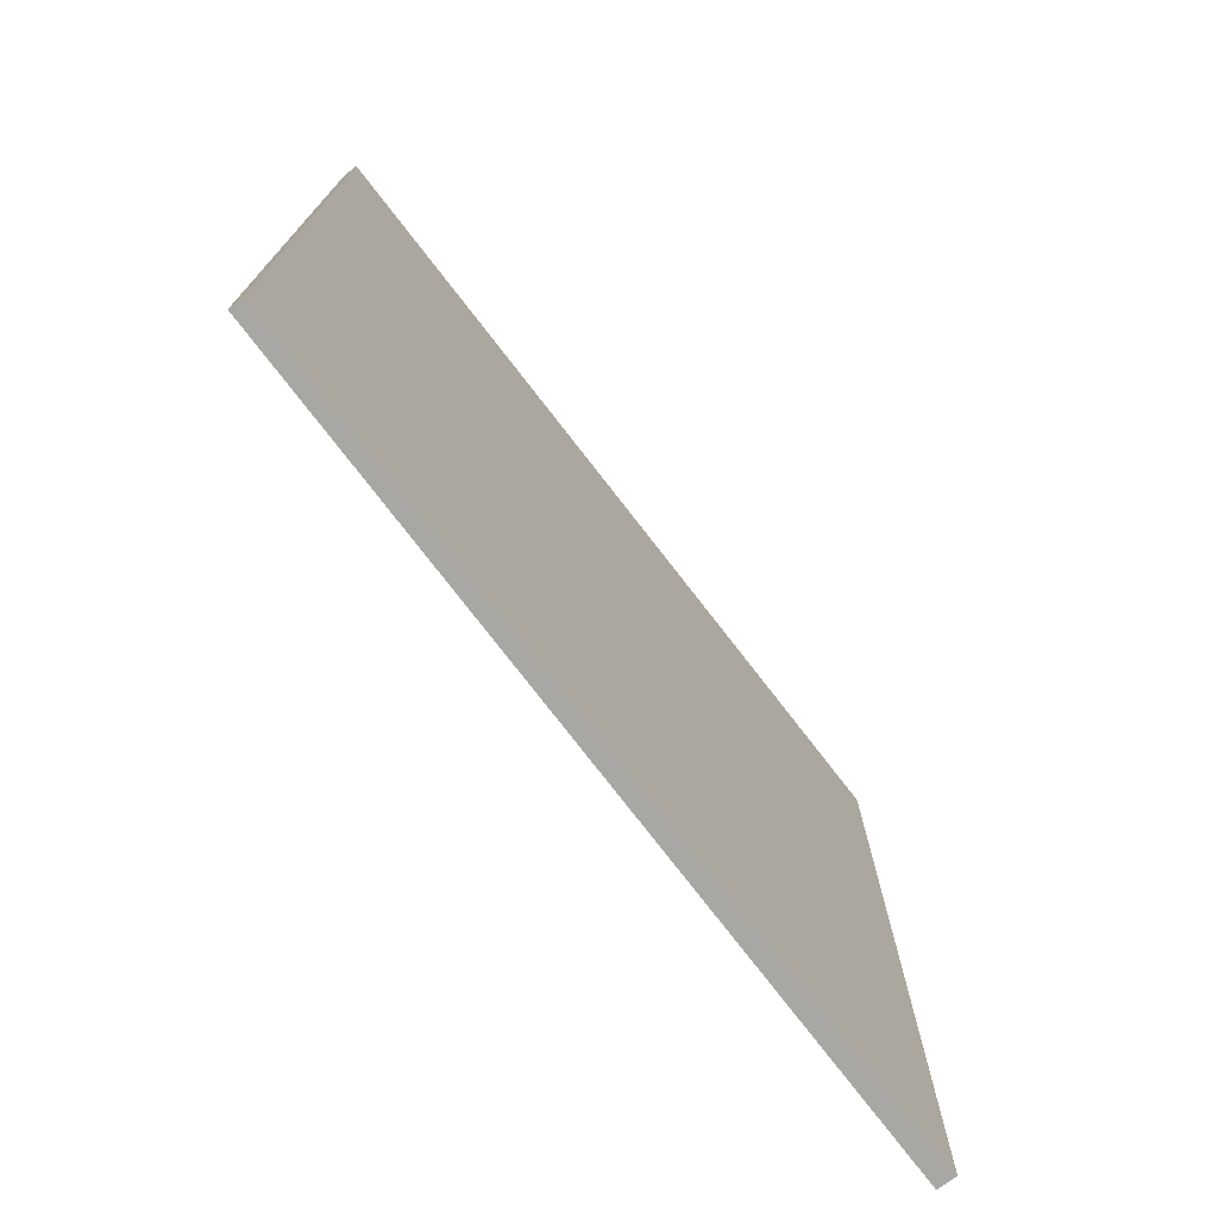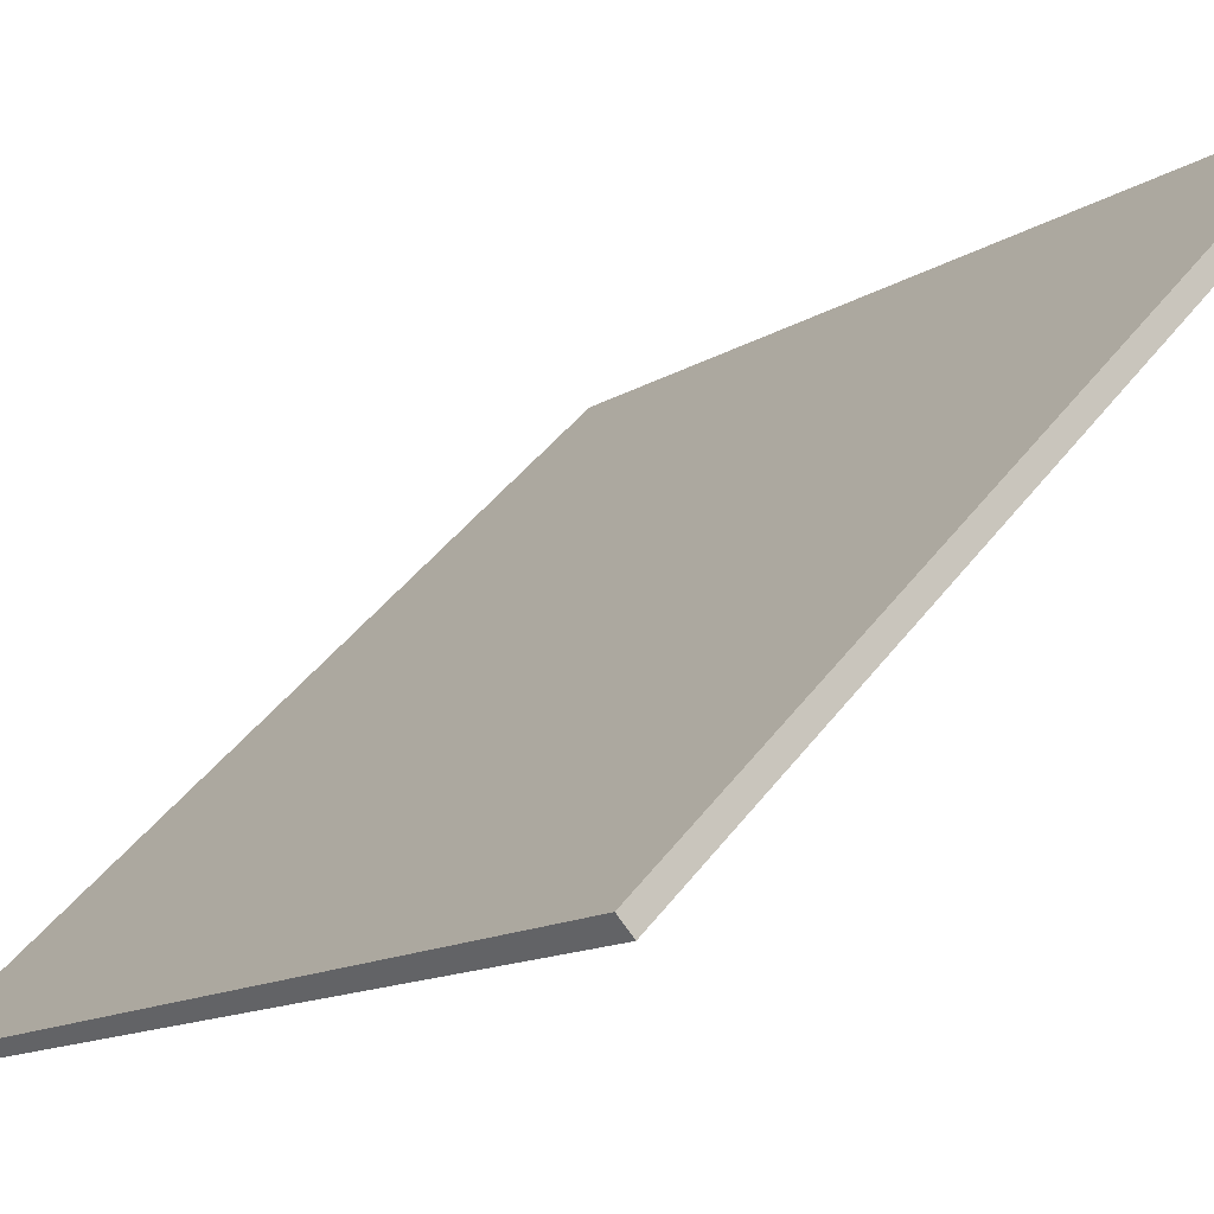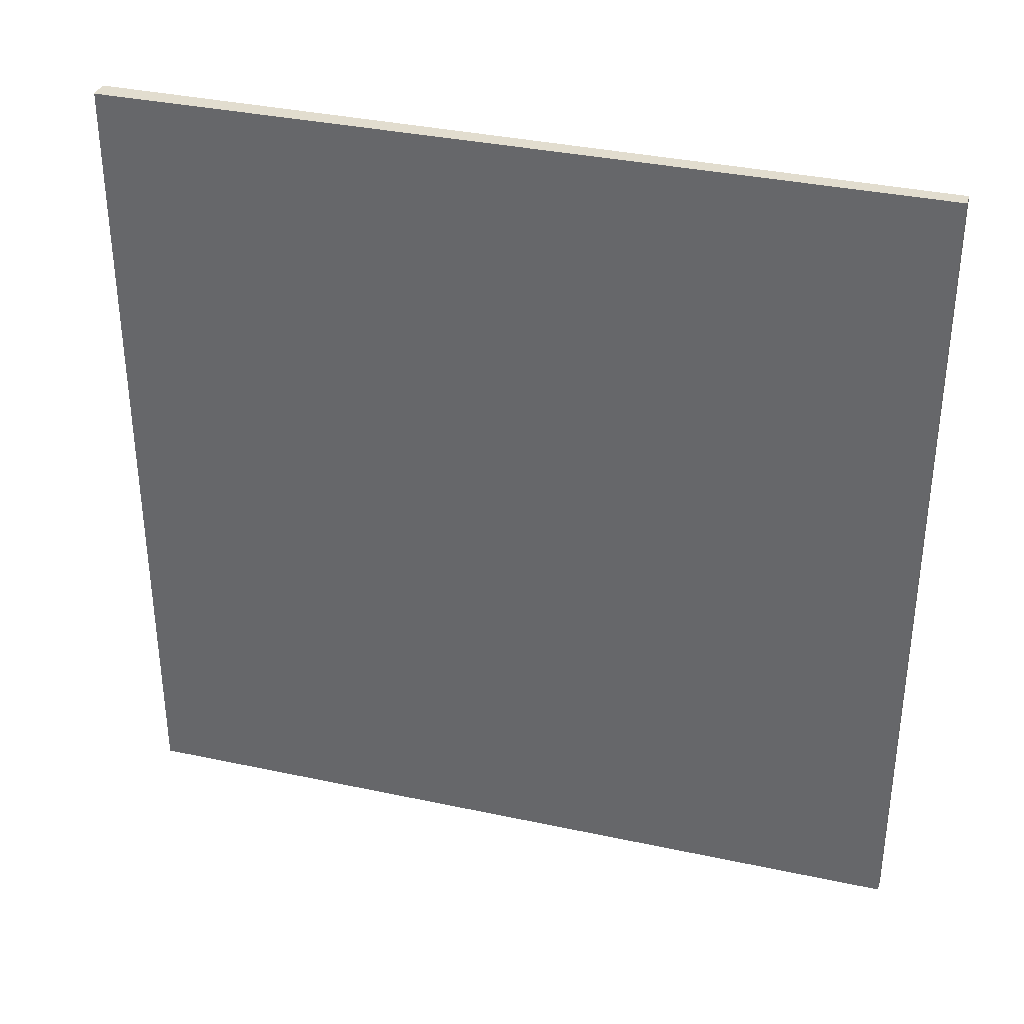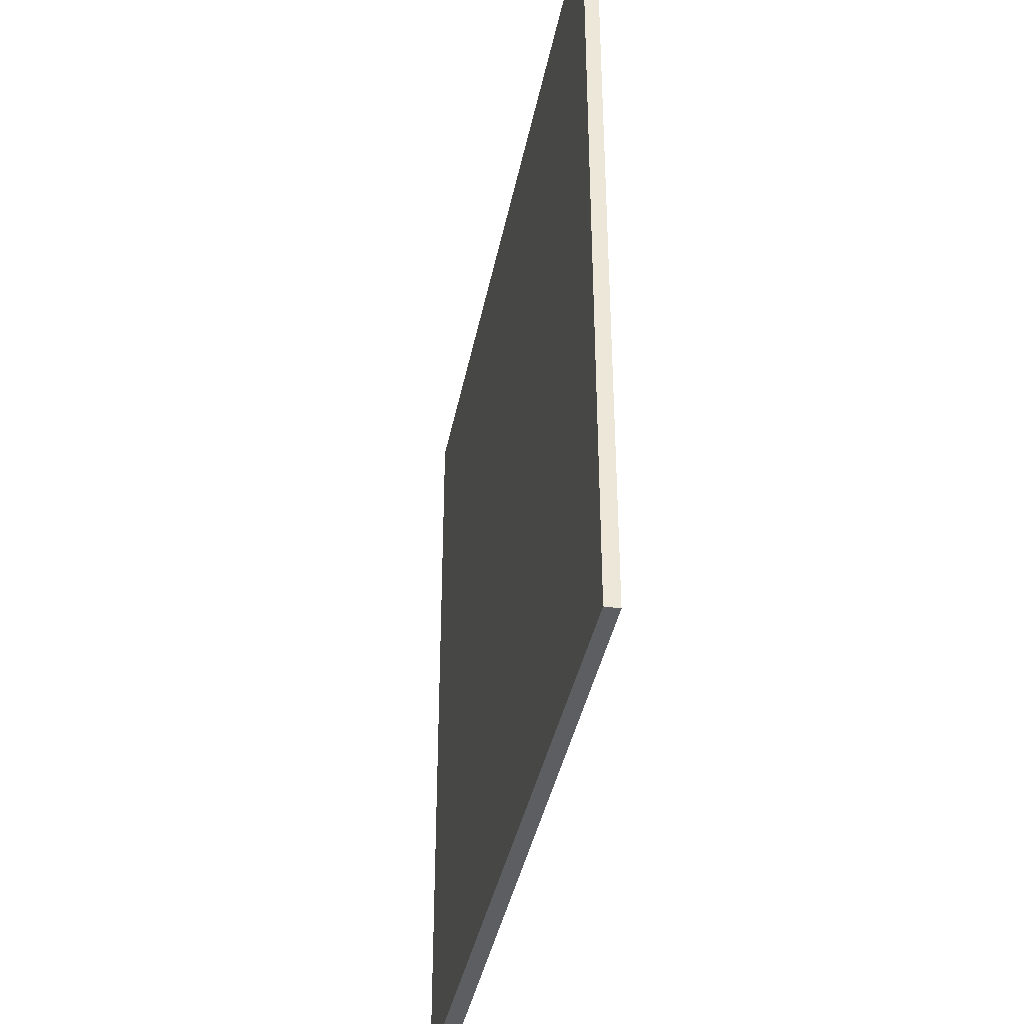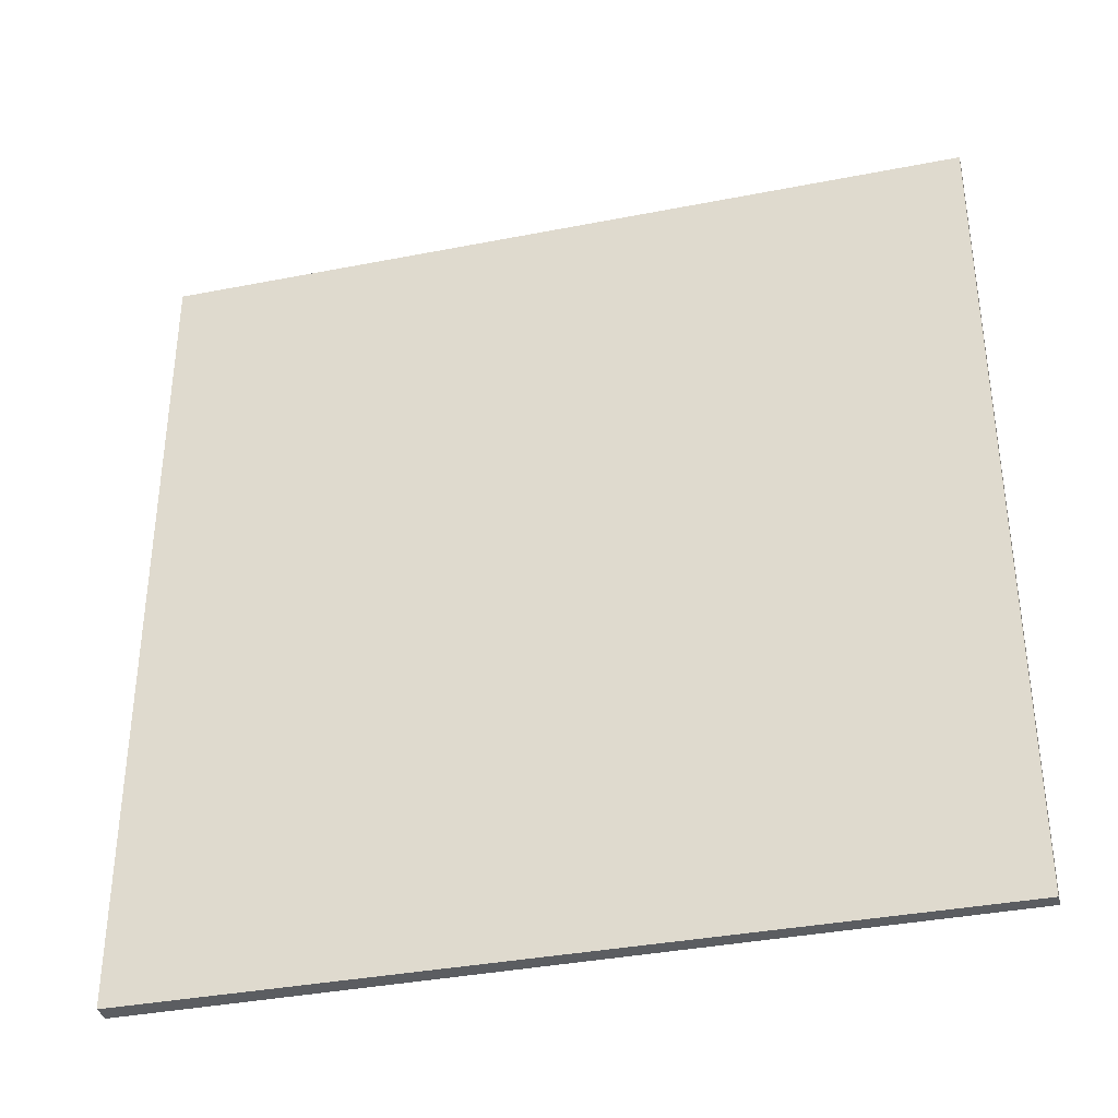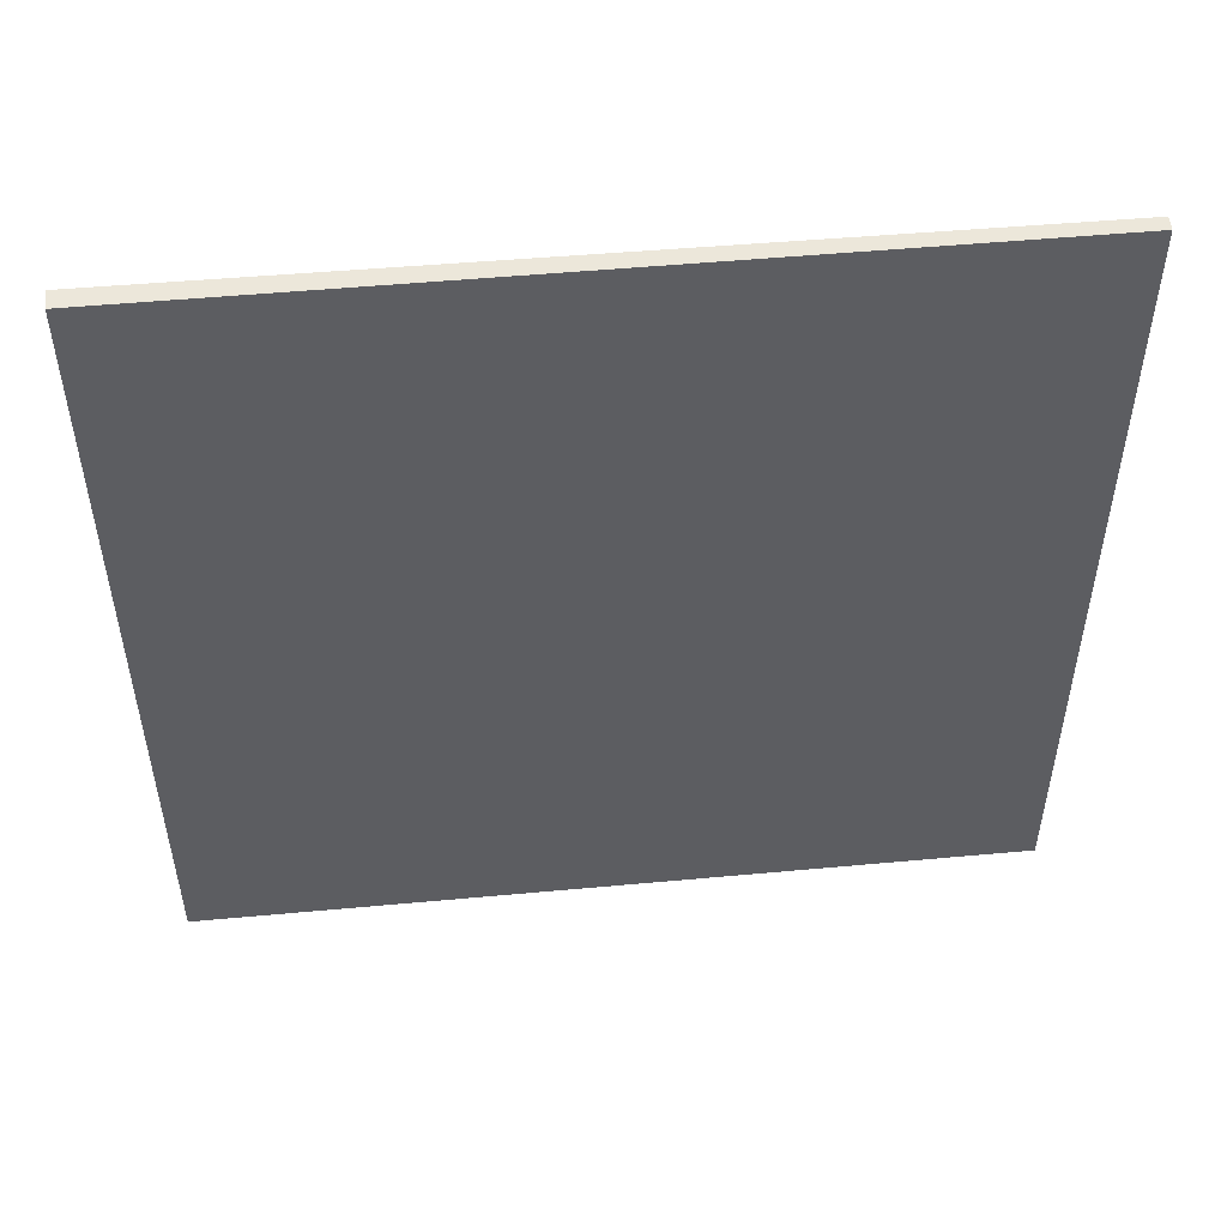
<metadata>
{"format":"obj","ext":"obj","renderer":"f3d","projection":"perspective","resolution":1024,"background":"white","views":[{"elev":-74.5,"azim":-9.0,"up":"+Z"},{"elev":45.3,"azim":34.8,"up":"+Y"},{"elev":35.0,"azim":-120.3,"up":"+Z"},{"elev":-38.2,"azim":-57.1,"up":"+Z"},{"elev":-35.8,"azim":-121.8,"up":"+Z"},{"elev":51.4,"azim":-142.0,"up":"+Z"}]}
</metadata>
<code>
v 13.24 94.59 -3.617
v 13.24 94.59 3.617
v 13.33 94.5 -3.617
v 13.33 94.5 3.617
v 18.47 99.59 -3.617
v 18.47 99.59 3.617
v 18.59 99.47 -3.617
v 18.59 99.47 3.617
f 1 3 4
f 4 2 1
f 5 6 8
f 8 7 5
f 1 2 6
f 6 5 1
f 3 7 8
f 8 4 3
f 1 5 7
f 7 3 1
f 2 4 8
f 8 6 2

</code>
